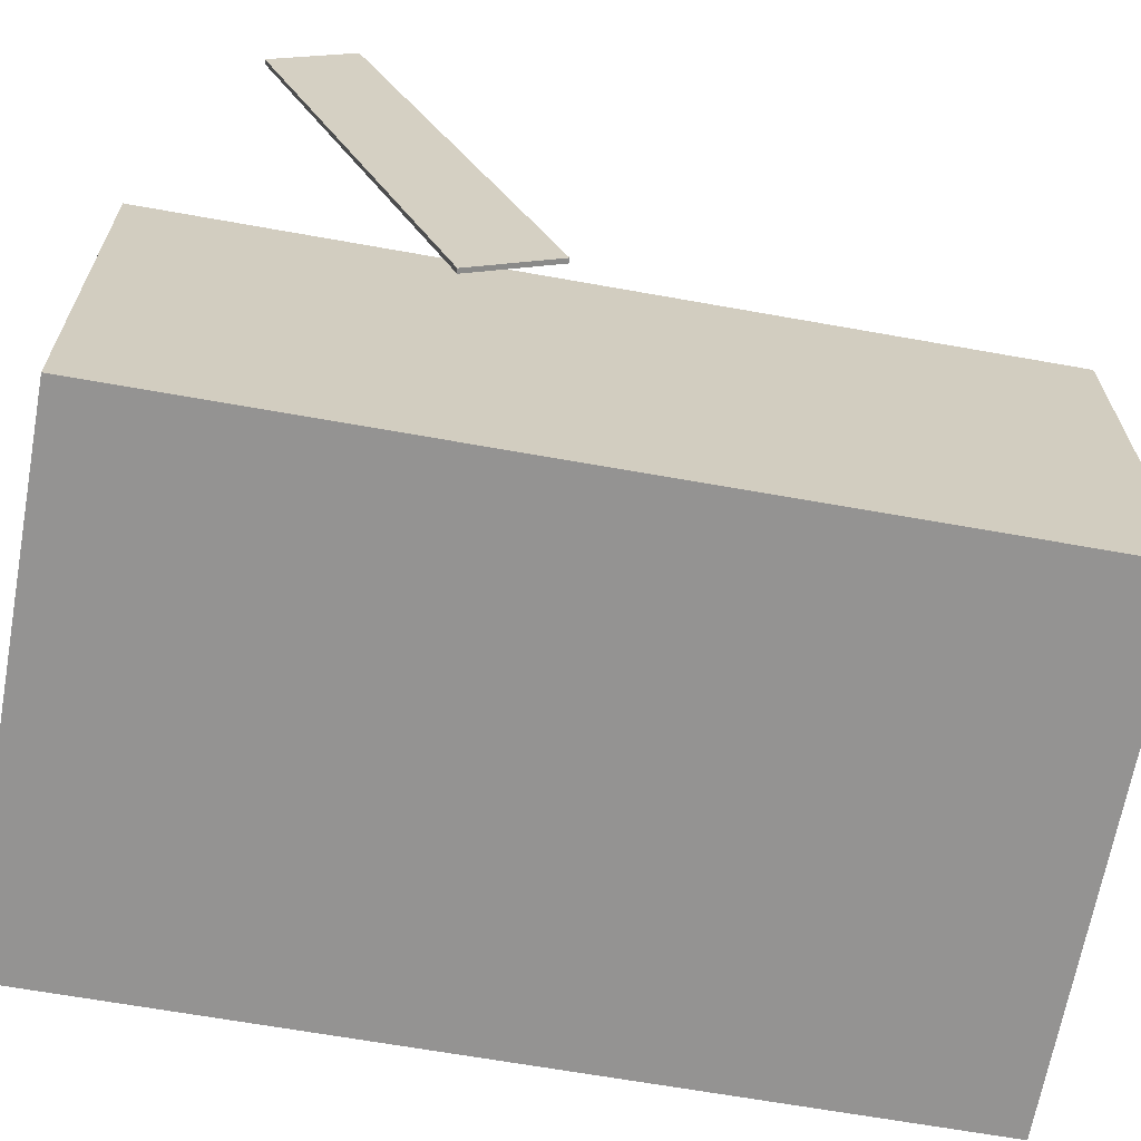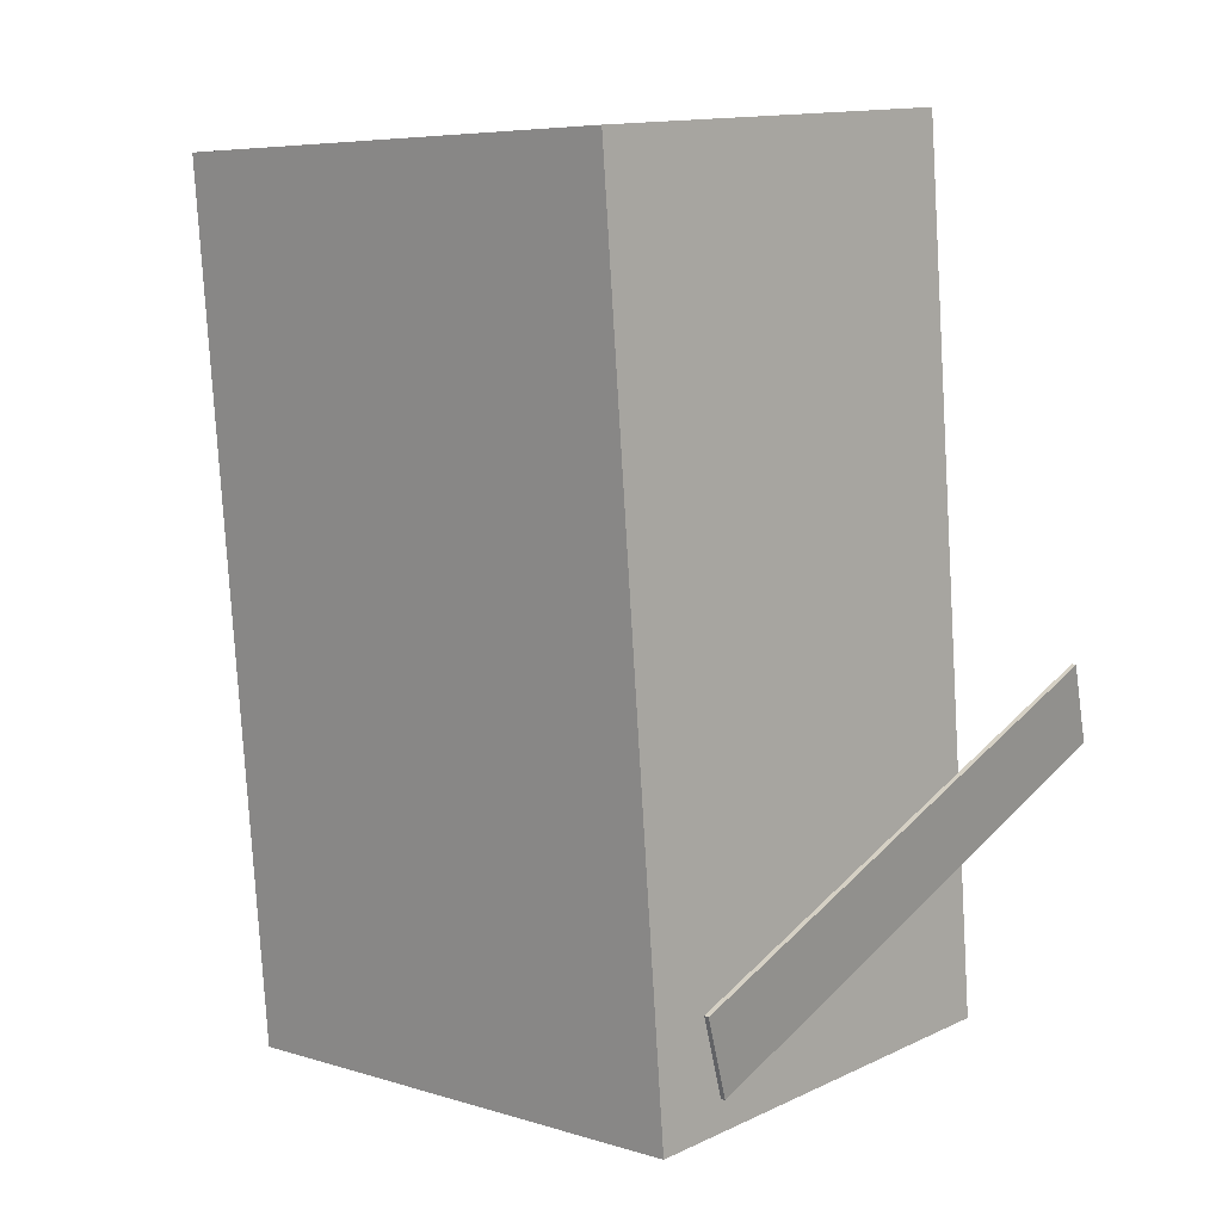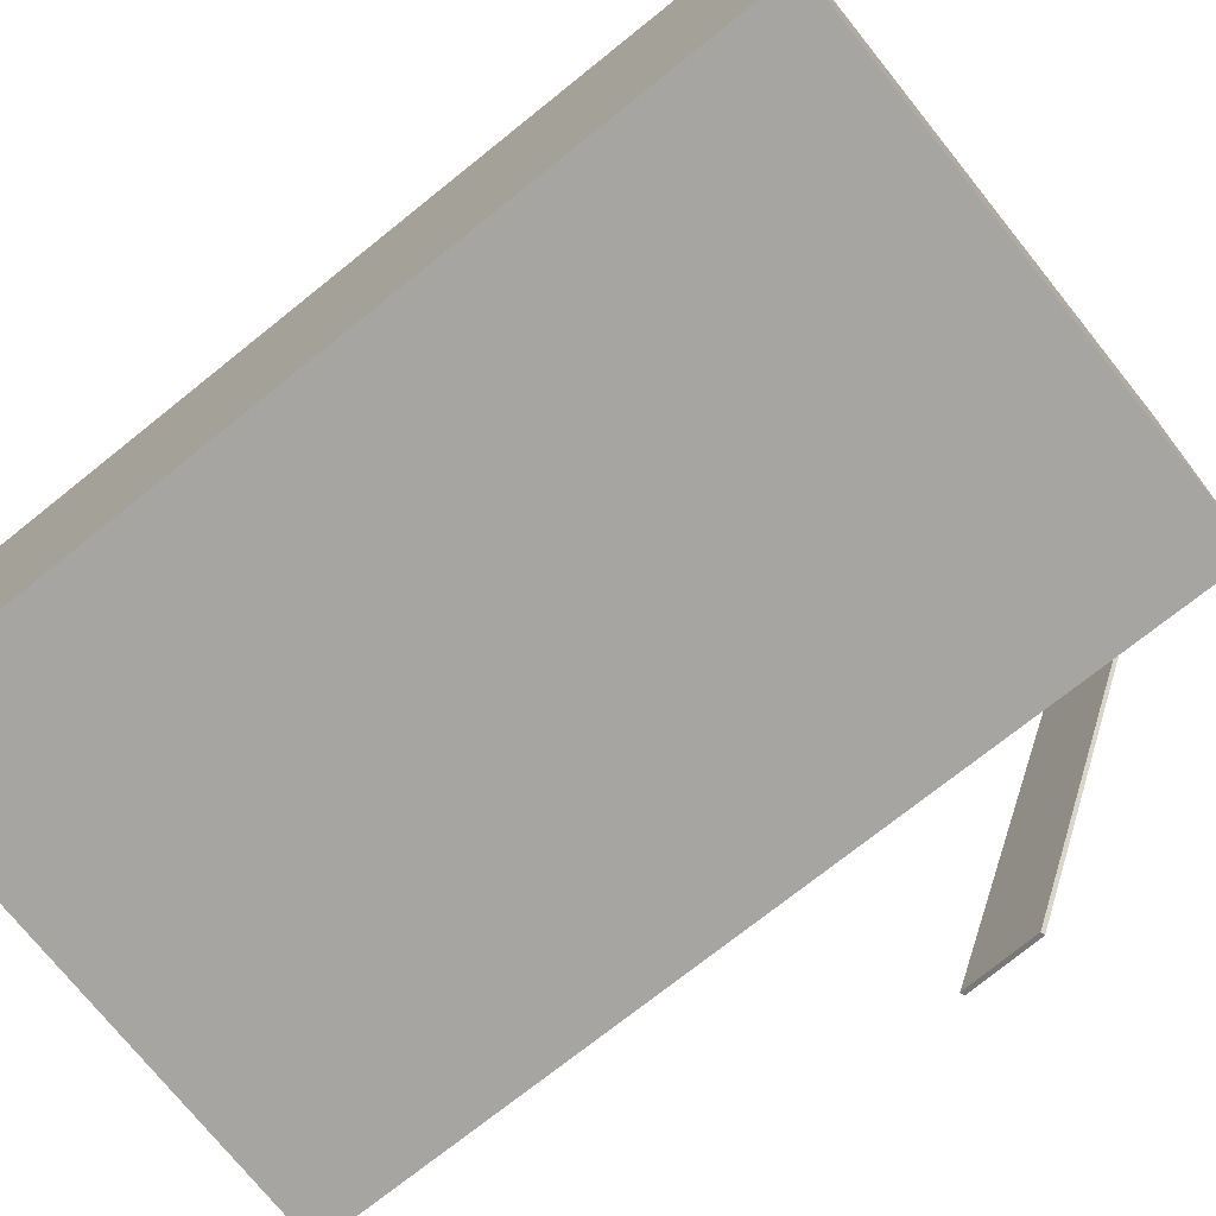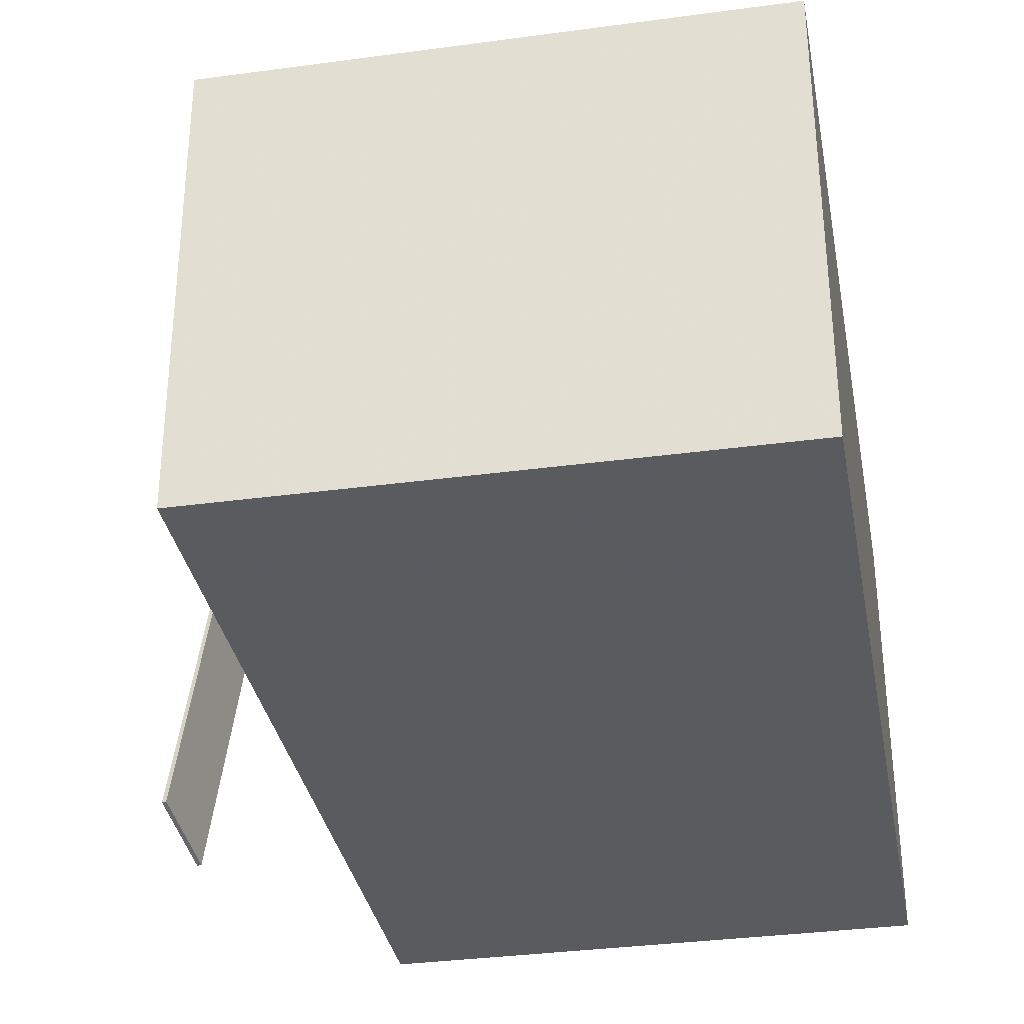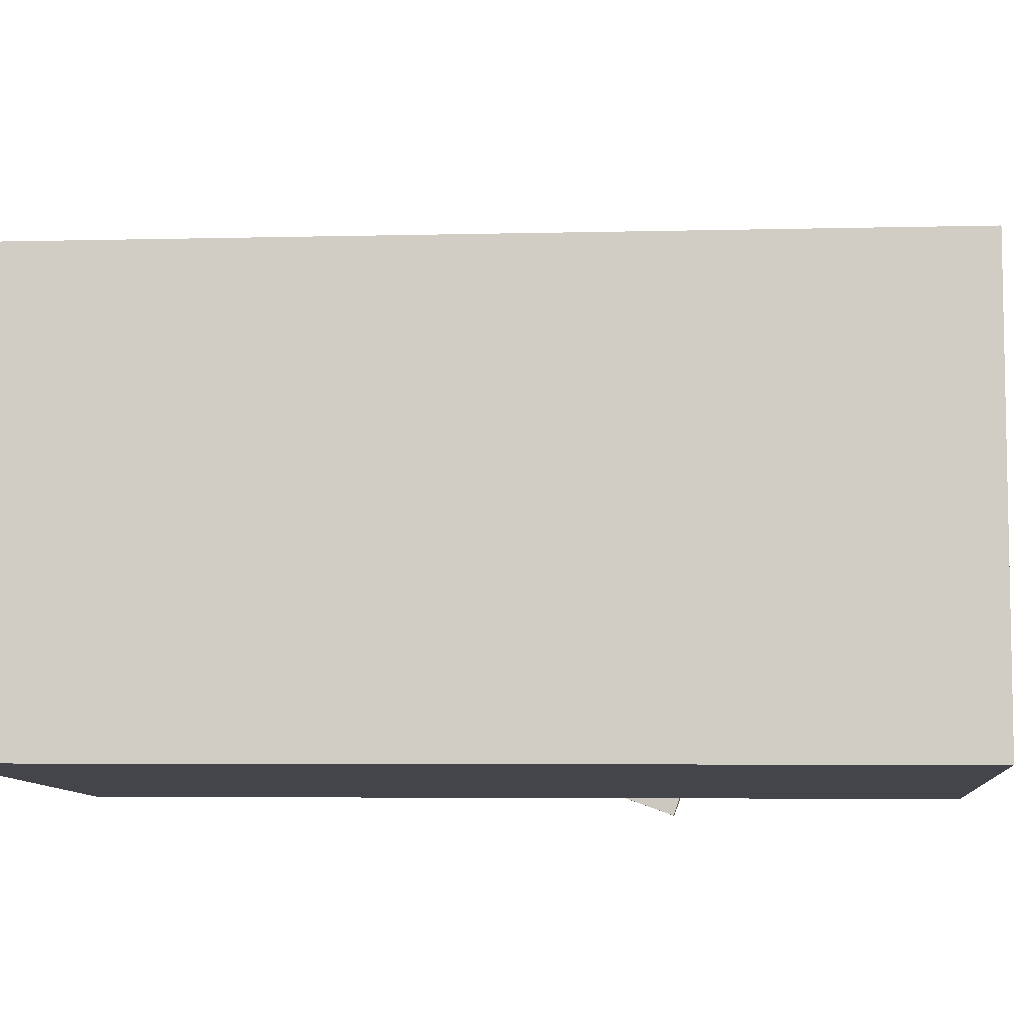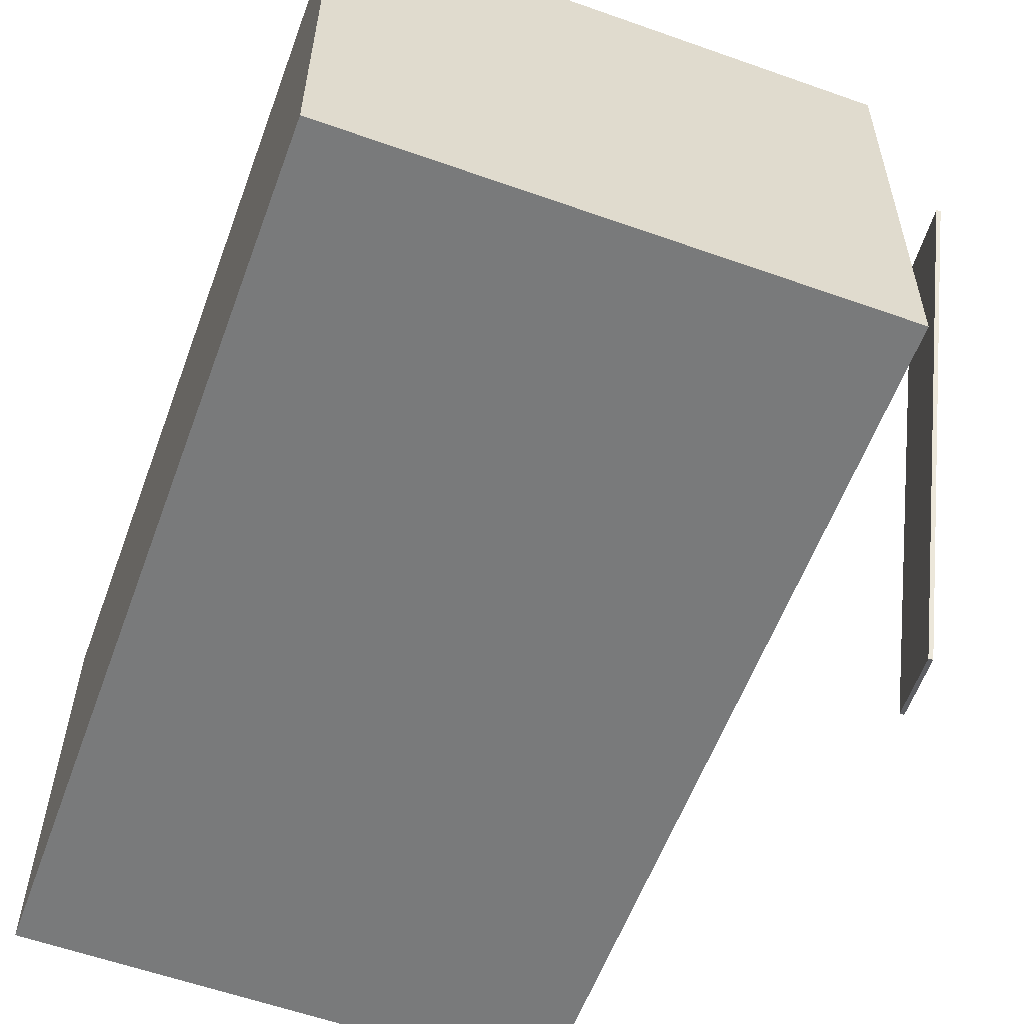
<metadata>
{"format":"obj","ext":"obj","renderer":"f3d","projection":"perspective","resolution":1024,"background":"white","views":[{"elev":-67.0,"azim":84.1,"up":"+Z"},{"elev":12.6,"azim":43.2,"up":"+Y"},{"elev":-73.8,"azim":-46.9,"up":"+Z"},{"elev":-33.1,"azim":-165.3,"up":"+Z"},{"elev":-9.0,"azim":-80.7,"up":"+Z"},{"elev":-58.3,"azim":-15.7,"up":"+Z"}]}
</metadata>
<code>
v 0.401 -0.0642 -0.2485
v 0.4139 -0.2626 0.2945
v 0.3964 -0.06388 -0.2483
v 0.4094 -0.2623 0.2947
v 0.4085 0.02026 -0.2178
v 0.4214 -0.1781 0.3251
v 0.404 0.02059 -0.2176
v 0.4169 -0.1778 0.3254
f 1.0 7.0 5.0
f 1.0 3.0 7.0
f 1.0 4.0 3.0
f 1.0 2.0 4.0
f 3.0 8.0 7.0
f 3.0 4.0 8.0
f 5.0 7.0 8.0
f 5.0 8.0 6.0
f 1.0 5.0 6.0
f 1.0 6.0 2.0
f 2.0 6.0 8.0
f 2.0 8.0 4.0
v -0.2671 -0.417 -0.236
v -0.2651 -0.42 0.2286
v -0.3368 0.4954 -0.2299
v -0.3348 0.4924 0.2348
v 0.2819 -0.3751 -0.2381
v 0.2839 -0.3781 0.2266
v 0.2122 0.5373 -0.232
v 0.2142 0.5343 0.2327
f 9.0 15.0 13.0
f 9.0 11.0 15.0
f 9.0 12.0 11.0
f 9.0 10.0 12.0
f 11.0 16.0 15.0
f 11.0 12.0 16.0
f 13.0 15.0 16.0
f 13.0 16.0 14.0
f 9.0 13.0 14.0
f 9.0 14.0 10.0
f 10.0 14.0 16.0
f 10.0 16.0 12.0

</code>
